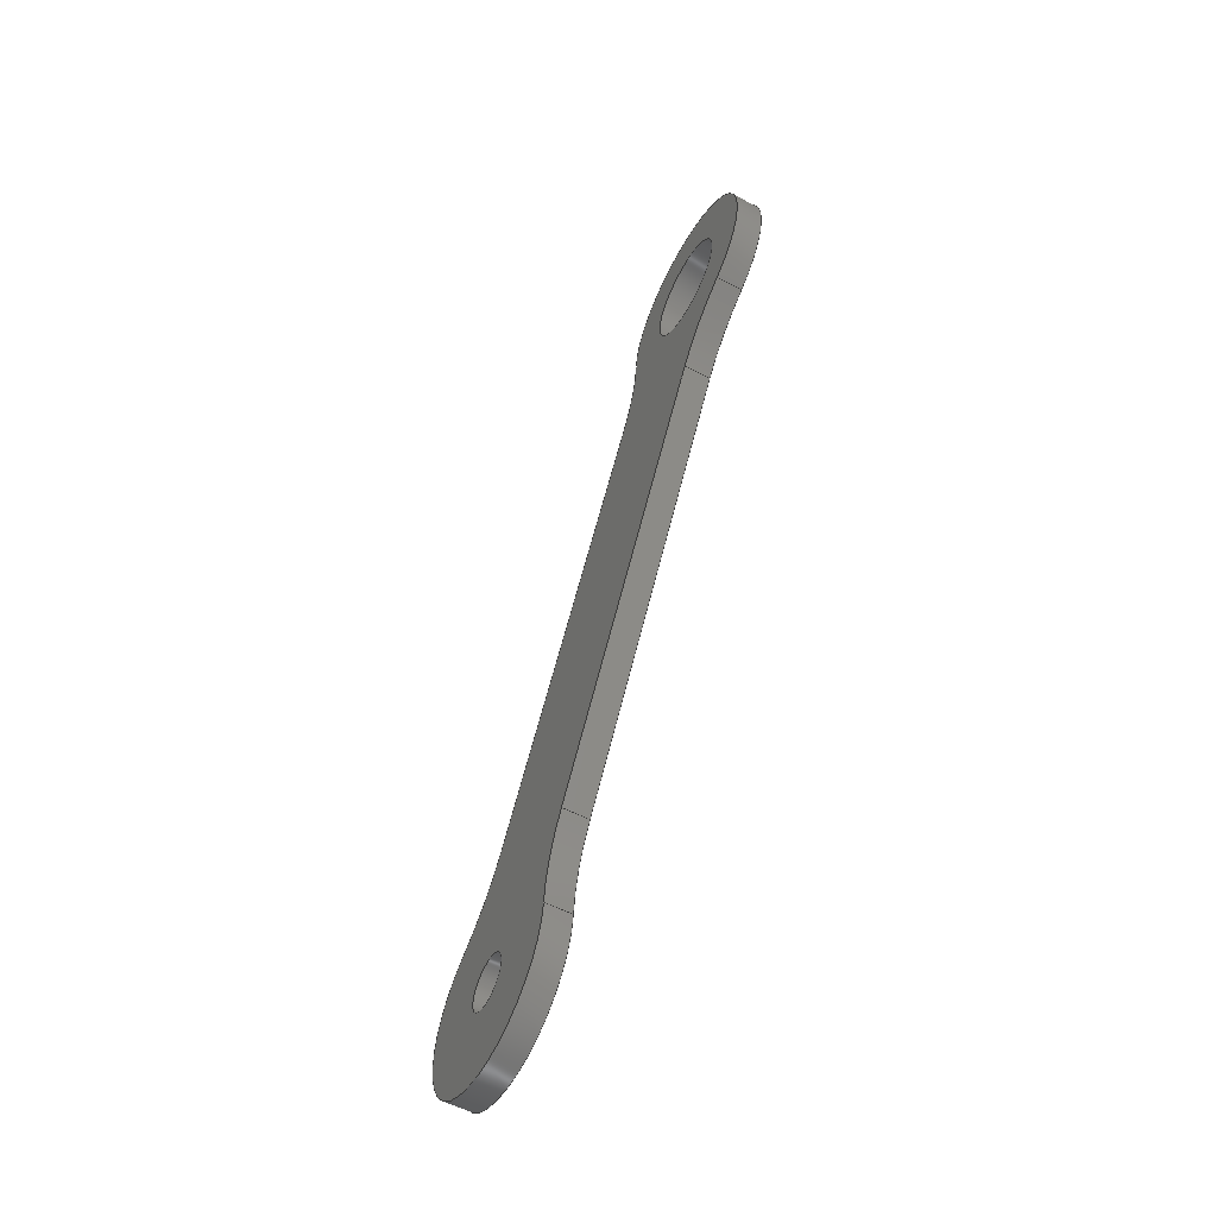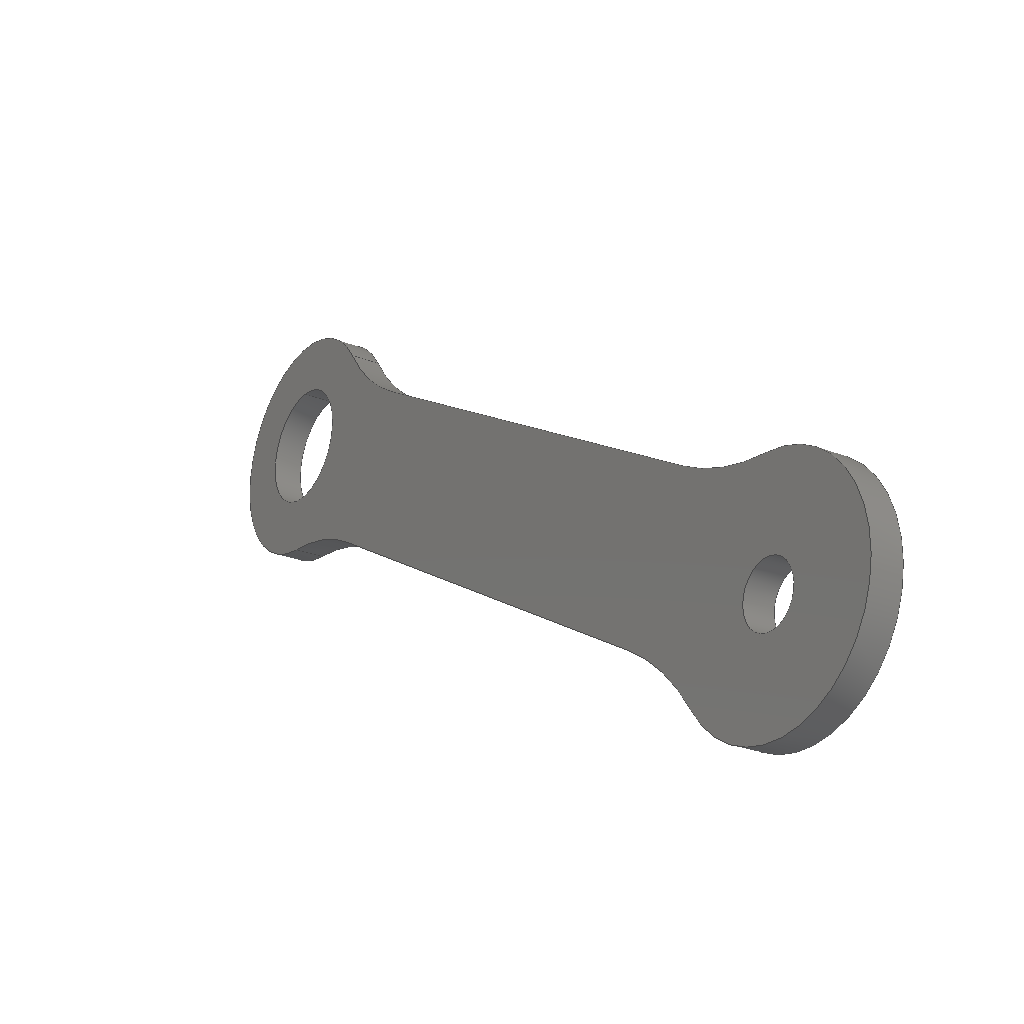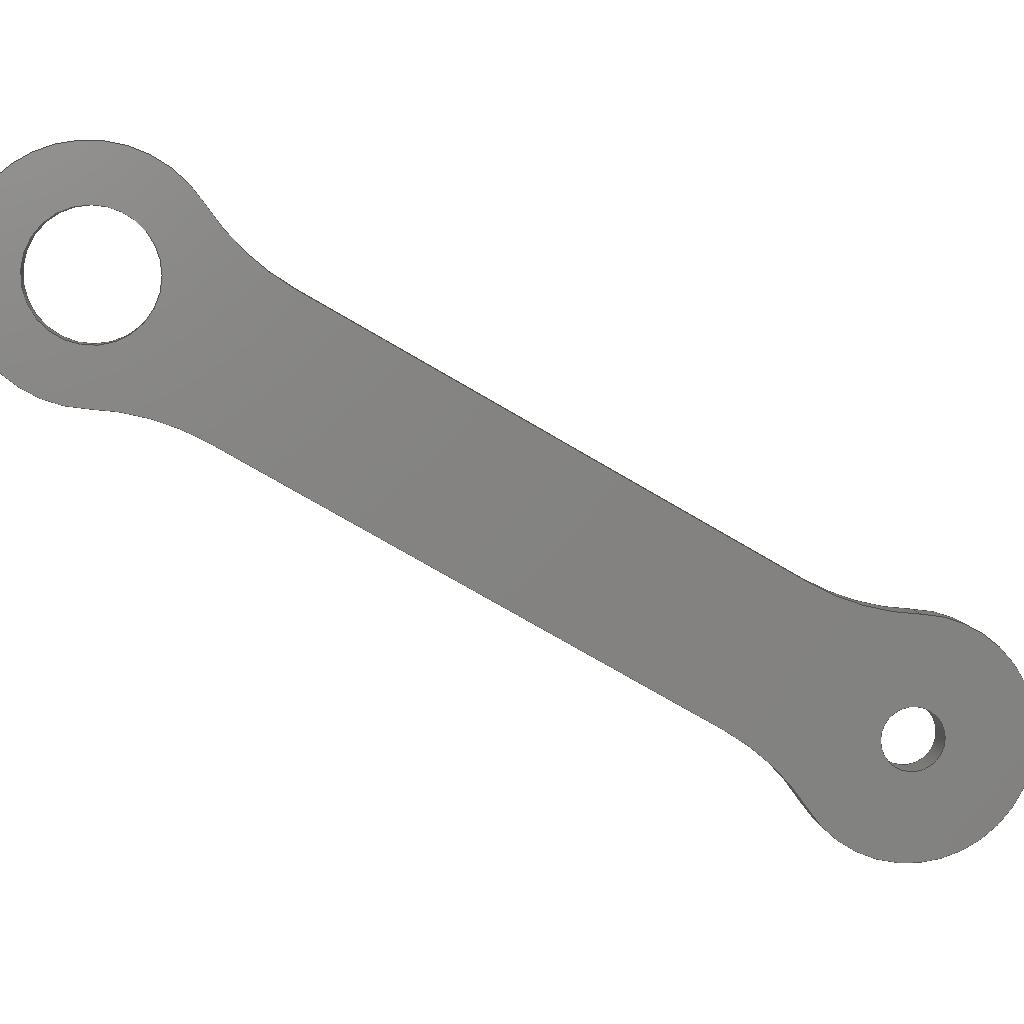
<metadata>
{"format":"step","ext":"step","renderer":"f3d","projection":"perspective","resolution":1024,"background":"white","views":[{"elev":-57.3,"azim":151.8,"up":"+Z"},{"elev":-24.7,"azim":146.3,"up":"+Y"},{"elev":6.4,"azim":83.6,"up":"+Y"}]}
</metadata>
<code>
ISO-10303-21;
DATA;
#1=PROPERTY_DEFINITION_REPRESENTATION(#5,#3);
#2=PROPERTY_DEFINITION_REPRESENTATION(#6,#4);
#3=REPRESENTATION('',(#7),#388);
#4=REPRESENTATION('',(#8),#388);
#5=PROPERTY_DEFINITION('pmi validation property','',#393);
#6=PROPERTY_DEFINITION('pmi validation property','',#393);
#7=VALUE_REPRESENTATION_ITEM('number of annotations',COUNT_MEASURE(0));
#8=VALUE_REPRESENTATION_ITEM('number of views',COUNT_MEASURE(0));
#9=SHAPE_REPRESENTATION_RELATIONSHIP('','',#226,#10);
#10=ADVANCED_BREP_SHAPE_REPRESENTATION('',(#224),#388);
#11=CYLINDRICAL_SURFACE('',#247,0.01212);
#12=CYLINDRICAL_SURFACE('',#249,0.01212);
#13=CYLINDRICAL_SURFACE('',#250,0.02425);
#14=CYLINDRICAL_SURFACE('',#251,0.02425);
#15=CYLINDRICAL_SURFACE('',#252,0.02425);
#16=CYLINDRICAL_SURFACE('',#253,0.02425);
#17=CYLINDRICAL_SURFACE('',#254,0.003175);
#18=CYLINDRICAL_SURFACE('',#255,0.00635);
#19=CIRCLE('',#229,0.02425);
#20=CIRCLE('',#230,0.01212);
#21=CIRCLE('',#231,0.02425);
#22=CIRCLE('',#232,0.02425);
#23=CIRCLE('',#233,0.01212);
#24=CIRCLE('',#234,0.02425);
#25=CIRCLE('',#235,0.003175);
#26=CIRCLE('',#236,0.00635);
#27=CIRCLE('',#238,0.01212);
#28=CIRCLE('',#239,0.02425);
#29=CIRCLE('',#240,0.02425);
#30=CIRCLE('',#241,0.01212);
#31=CIRCLE('',#242,0.02425);
#32=CIRCLE('',#243,0.02425);
#33=CIRCLE('',#244,0.003175);
#34=CIRCLE('',#245,0.00635);
#35=ORIENTED_EDGE('',*,*,#91,.T.);
#36=ORIENTED_EDGE('',*,*,#92,.F.);
#37=ORIENTED_EDGE('',*,*,#93,.F.);
#38=ORIENTED_EDGE('',*,*,#94,.F.);
#39=ORIENTED_EDGE('',*,*,#95,.F.);
#40=ORIENTED_EDGE('',*,*,#96,.F.);
#41=ORIENTED_EDGE('',*,*,#97,.F.);
#42=ORIENTED_EDGE('',*,*,#98,.F.);
#43=ORIENTED_EDGE('',*,*,#99,.T.);
#44=ORIENTED_EDGE('',*,*,#100,.T.);
#45=ORIENTED_EDGE('',*,*,#101,.T.);
#46=ORIENTED_EDGE('',*,*,#102,.F.);
#47=ORIENTED_EDGE('',*,*,#103,.T.);
#48=ORIENTED_EDGE('',*,*,#104,.F.);
#49=ORIENTED_EDGE('',*,*,#105,.T.);
#50=ORIENTED_EDGE('',*,*,#106,.F.);
#51=ORIENTED_EDGE('',*,*,#107,.F.);
#52=ORIENTED_EDGE('',*,*,#108,.F.);
#53=ORIENTED_EDGE('',*,*,#109,.T.);
#54=ORIENTED_EDGE('',*,*,#110,.T.);
#55=ORIENTED_EDGE('',*,*,#107,.T.);
#56=ORIENTED_EDGE('',*,*,#111,.F.);
#57=ORIENTED_EDGE('',*,*,#91,.F.);
#58=ORIENTED_EDGE('',*,*,#112,.F.);
#59=ORIENTED_EDGE('',*,*,#97,.T.);
#60=ORIENTED_EDGE('',*,*,#113,.F.);
#61=ORIENTED_EDGE('',*,*,#101,.F.);
#62=ORIENTED_EDGE('',*,*,#114,.F.);
#63=ORIENTED_EDGE('',*,*,#95,.T.);
#64=ORIENTED_EDGE('',*,*,#115,.F.);
#65=ORIENTED_EDGE('',*,*,#103,.F.);
#66=ORIENTED_EDGE('',*,*,#116,.F.);
#67=ORIENTED_EDGE('',*,*,#93,.T.);
#68=ORIENTED_EDGE('',*,*,#117,.F.);
#69=ORIENTED_EDGE('',*,*,#105,.F.);
#70=ORIENTED_EDGE('',*,*,#118,.F.);
#71=ORIENTED_EDGE('',*,*,#98,.T.);
#72=ORIENTED_EDGE('',*,*,#114,.T.);
#73=ORIENTED_EDGE('',*,*,#108,.T.);
#74=ORIENTED_EDGE('',*,*,#112,.T.);
#75=ORIENTED_EDGE('',*,*,#96,.T.);
#76=ORIENTED_EDGE('',*,*,#116,.T.);
#77=ORIENTED_EDGE('',*,*,#102,.T.);
#78=ORIENTED_EDGE('',*,*,#113,.T.);
#79=ORIENTED_EDGE('',*,*,#94,.T.);
#80=ORIENTED_EDGE('',*,*,#118,.T.);
#81=ORIENTED_EDGE('',*,*,#104,.T.);
#82=ORIENTED_EDGE('',*,*,#115,.T.);
#83=ORIENTED_EDGE('',*,*,#92,.T.);
#84=ORIENTED_EDGE('',*,*,#111,.T.);
#85=ORIENTED_EDGE('',*,*,#106,.T.);
#86=ORIENTED_EDGE('',*,*,#117,.T.);
#87=ORIENTED_EDGE('',*,*,#99,.F.);
#88=ORIENTED_EDGE('',*,*,#109,.F.);
#89=ORIENTED_EDGE('',*,*,#100,.F.);
#90=ORIENTED_EDGE('',*,*,#110,.F.);
#91=EDGE_CURVE('',#119,#120,#139,.T.);
#92=EDGE_CURVE('',#121,#120,#19,.F.);
#93=EDGE_CURVE('',#122,#121,#20,.T.);
#94=EDGE_CURVE('',#123,#122,#21,.F.);
#95=EDGE_CURVE('',#124,#123,#140,.T.);
#96=EDGE_CURVE('',#125,#124,#22,.F.);
#97=EDGE_CURVE('',#126,#125,#23,.T.);
#98=EDGE_CURVE('',#119,#126,#24,.F.);
#99=EDGE_CURVE('',#127,#127,#25,.T.);
#100=EDGE_CURVE('',#128,#128,#26,.T.);
#101=EDGE_CURVE('',#129,#130,#27,.T.);
#102=EDGE_CURVE('',#131,#130,#28,.T.);
#103=EDGE_CURVE('',#131,#132,#141,.T.);
#104=EDGE_CURVE('',#133,#132,#29,.T.);
#105=EDGE_CURVE('',#133,#134,#30,.T.);
#106=EDGE_CURVE('',#135,#134,#31,.T.);
#107=EDGE_CURVE('',#136,#135,#142,.T.);
#108=EDGE_CURVE('',#129,#136,#32,.T.);
#109=EDGE_CURVE('',#137,#137,#33,.F.);
#110=EDGE_CURVE('',#138,#138,#34,.F.);
#111=EDGE_CURVE('',#120,#135,#143,.T.);
#112=EDGE_CURVE('',#136,#119,#144,.F.);
#113=EDGE_CURVE('',#130,#125,#145,.F.);
#114=EDGE_CURVE('',#126,#129,#146,.T.);
#115=EDGE_CURVE('',#132,#123,#147,.T.);
#116=EDGE_CURVE('',#124,#131,#148,.F.);
#117=EDGE_CURVE('',#134,#121,#149,.F.);
#118=EDGE_CURVE('',#122,#133,#150,.T.);
#119=VERTEX_POINT('',#329);
#120=VERTEX_POINT('',#330);
#121=VERTEX_POINT('',#332);
#122=VERTEX_POINT('',#334);
#123=VERTEX_POINT('',#336);
#124=VERTEX_POINT('',#338);
#125=VERTEX_POINT('',#340);
#126=VERTEX_POINT('',#342);
#127=VERTEX_POINT('',#345);
#128=VERTEX_POINT('',#347);
#129=VERTEX_POINT('',#350);
#130=VERTEX_POINT('',#351);
#131=VERTEX_POINT('',#353);
#132=VERTEX_POINT('',#355);
#133=VERTEX_POINT('',#357);
#134=VERTEX_POINT('',#359);
#135=VERTEX_POINT('',#361);
#136=VERTEX_POINT('',#363);
#137=VERTEX_POINT('',#366);
#138=VERTEX_POINT('',#368);
#139=LINE('',#328,#151);
#140=LINE('',#337,#152);
#141=LINE('',#354,#153);
#142=LINE('',#362,#154);
#143=LINE('',#370,#155);
#144=LINE('',#371,#156);
#145=LINE('',#373,#157);
#146=LINE('',#374,#158);
#147=LINE('',#376,#159);
#148=LINE('',#377,#160);
#149=LINE('',#379,#161);
#150=LINE('',#380,#162);
#151=VECTOR('',#260,1);
#152=VECTOR('',#267,1);
#153=VECTOR('',#284,1);
#154=VECTOR('',#291,1);
#155=VECTOR('',#300,1);
#156=VECTOR('',#301,1);
#157=VECTOR('',#304,1);
#158=VECTOR('',#305,1);
#159=VECTOR('',#308,1);
#160=VECTOR('',#309,1);
#161=VECTOR('',#312,1);
#162=VECTOR('',#313,1);
#163=EDGE_LOOP('',(#35,#36,#37,#38,#39,#40,#41,#42));
#164=EDGE_LOOP('',(#43));
#165=EDGE_LOOP('',(#44));
#166=EDGE_LOOP('',(#45,#46,#47,#48,#49,#50,#51,#52));
#167=EDGE_LOOP('',(#53));
#168=EDGE_LOOP('',(#54));
#169=EDGE_LOOP('',(#55,#56,#57,#58));
#170=EDGE_LOOP('',(#59,#60,#61,#62));
#171=EDGE_LOOP('',(#63,#64,#65,#66));
#172=EDGE_LOOP('',(#67,#68,#69,#70));
#173=EDGE_LOOP('',(#71,#72,#73,#74));
#174=EDGE_LOOP('',(#75,#76,#77,#78));
#175=EDGE_LOOP('',(#79,#80,#81,#82));
#176=EDGE_LOOP('',(#83,#84,#85,#86));
#177=EDGE_LOOP('',(#87));
#178=EDGE_LOOP('',(#88));
#179=EDGE_LOOP('',(#89));
#180=EDGE_LOOP('',(#90));
#181=FACE_BOUND('',#163,.T.);
#182=FACE_BOUND('',#164,.T.);
#183=FACE_BOUND('',#165,.T.);
#184=FACE_BOUND('',#166,.T.);
#185=FACE_BOUND('',#167,.T.);
#186=FACE_BOUND('',#168,.T.);
#187=FACE_BOUND('',#169,.T.);
#188=FACE_BOUND('',#170,.T.);
#189=FACE_BOUND('',#171,.T.);
#190=FACE_BOUND('',#172,.T.);
#191=FACE_BOUND('',#173,.T.);
#192=FACE_BOUND('',#174,.T.);
#193=FACE_BOUND('',#175,.T.);
#194=FACE_BOUND('',#176,.T.);
#195=FACE_BOUND('',#177,.T.);
#196=FACE_BOUND('',#178,.T.);
#197=FACE_BOUND('',#179,.T.);
#198=FACE_BOUND('',#180,.T.);
#199=PLANE('',#228);
#200=PLANE('',#237);
#201=PLANE('',#246);
#202=PLANE('',#248);
#203=ADVANCED_FACE('',(#181,#182,#183),#199,.T.);
#204=ADVANCED_FACE('',(#184,#185,#186),#200,.F.);
#205=ADVANCED_FACE('',(#187),#201,.T.);
#206=ADVANCED_FACE('',(#188),#11,.T.);
#207=ADVANCED_FACE('',(#189),#202,.F.);
#208=ADVANCED_FACE('',(#190),#12,.T.);
#209=ADVANCED_FACE('',(#191),#13,.F.);
#210=ADVANCED_FACE('',(#192),#14,.F.);
#211=ADVANCED_FACE('',(#193),#15,.F.);
#212=ADVANCED_FACE('',(#194),#16,.F.);
#213=ADVANCED_FACE('',(#195,#196),#17,.F.);
#214=ADVANCED_FACE('',(#197,#198),#18,.F.);
#215=CLOSED_SHELL('',(#203,#204,#205,#206,#207,#208,#209,#210,#211,#212,
#213,#214));
#216=STYLED_ITEM('',(#217),#224);
#217=PRESENTATION_STYLE_ASSIGNMENT((#218));
#218=SURFACE_STYLE_USAGE(.BOTH.,#219);
#219=SURFACE_SIDE_STYLE('',(#220));
#220=SURFACE_STYLE_FILL_AREA(#221);
#221=FILL_AREA_STYLE('',(#222));
#222=FILL_AREA_STYLE_COLOUR('',#223);
#223=COLOUR_RGB('',0.302,0.302,0.302);
#224=MANIFOLD_SOLID_BREP('Frame Part',#215);
#225=SHAPE_DEFINITION_REPRESENTATION(#393,#226);
#226=SHAPE_REPRESENTATION('Frame Part',(#227),#388);
#227=AXIS2_PLACEMENT_3D('',#326,#256,#257);
#228=AXIS2_PLACEMENT_3D('',#327,#258,#259);
#229=AXIS2_PLACEMENT_3D('',#331,#261,#262);
#230=AXIS2_PLACEMENT_3D('',#333,#263,#264);
#231=AXIS2_PLACEMENT_3D('',#335,#265,#266);
#232=AXIS2_PLACEMENT_3D('',#339,#268,#269);
#233=AXIS2_PLACEMENT_3D('',#341,#270,#271);
#234=AXIS2_PLACEMENT_3D('',#343,#272,#273);
#235=AXIS2_PLACEMENT_3D('',#344,#274,#275);
#236=AXIS2_PLACEMENT_3D('',#346,#276,#277);
#237=AXIS2_PLACEMENT_3D('',#348,#278,#279);
#238=AXIS2_PLACEMENT_3D('',#349,#280,#281);
#239=AXIS2_PLACEMENT_3D('',#352,#282,#283);
#240=AXIS2_PLACEMENT_3D('',#356,#285,#286);
#241=AXIS2_PLACEMENT_3D('',#358,#287,#288);
#242=AXIS2_PLACEMENT_3D('',#360,#289,#290);
#243=AXIS2_PLACEMENT_3D('',#364,#292,#293);
#244=AXIS2_PLACEMENT_3D('',#365,#294,#295);
#245=AXIS2_PLACEMENT_3D('',#367,#296,#297);
#246=AXIS2_PLACEMENT_3D('',#369,#298,#299);
#247=AXIS2_PLACEMENT_3D('',#372,#302,#303);
#248=AXIS2_PLACEMENT_3D('',#375,#306,#307);
#249=AXIS2_PLACEMENT_3D('',#378,#310,#311);
#250=AXIS2_PLACEMENT_3D('',#381,#314,#315);
#251=AXIS2_PLACEMENT_3D('',#382,#316,#317);
#252=AXIS2_PLACEMENT_3D('',#383,#318,#319);
#253=AXIS2_PLACEMENT_3D('',#384,#320,#321);
#254=AXIS2_PLACEMENT_3D('',#385,#322,#323);
#255=AXIS2_PLACEMENT_3D('',#386,#324,#325);
#256=DIRECTION('',(0,0,1));
#257=DIRECTION('',(1,0,0));
#258=DIRECTION('',(-1,0,0));
#259=DIRECTION('',(0,1,0));
#260=DIRECTION('',(0,0.5,0.866));
#261=DIRECTION('',(1,0,0));
#262=DIRECTION('',(0,0,-1));
#263=DIRECTION('',(1,0,0));
#264=DIRECTION('',(0,0,-1));
#265=DIRECTION('',(1,0,0));
#266=DIRECTION('',(0,0,-1));
#267=DIRECTION('',(0,0.5,0.866));
#268=DIRECTION('',(1,0,0));
#269=DIRECTION('',(0,0,-1));
#270=DIRECTION('',(1,0,0));
#271=DIRECTION('',(0,0,-1));
#272=DIRECTION('',(1,0,0));
#273=DIRECTION('',(0,0,-1));
#274=DIRECTION('',(1,0,0));
#275=DIRECTION('',(0,0,-1));
#276=DIRECTION('',(1,-9.183e-49,0));
#277=DIRECTION('',(9.183e-49,1,0));
#278=DIRECTION('',(-1,0,0));
#279=DIRECTION('',(0,1,0));
#280=DIRECTION('',(1,0,0));
#281=DIRECTION('',(0,0,-1));
#282=DIRECTION('',(1,0,0));
#283=DIRECTION('',(0,0,-1));
#284=DIRECTION('',(0,0.5,0.866));
#285=DIRECTION('',(1,0,0));
#286=DIRECTION('',(0,0,-1));
#287=DIRECTION('',(1,0,0));
#288=DIRECTION('',(0,0,-1));
#289=DIRECTION('',(1,0,0));
#290=DIRECTION('',(0,0,-1));
#291=DIRECTION('',(0,0.5,0.866));
#292=DIRECTION('',(1,0,0));
#293=DIRECTION('',(0,0,-1));
#294=DIRECTION('',(1,0,0));
#295=DIRECTION('',(0,0,-1));
#296=DIRECTION('',(1,0,0));
#297=DIRECTION('',(0,0,-1));
#298=DIRECTION('',(0,-0.866,0.5));
#299=DIRECTION('',(0,-0.5,-0.866));
#300=DIRECTION('',(1,0,0));
#301=DIRECTION('',(1,0,0));
#302=DIRECTION('',(1,0,0));
#303=DIRECTION('',(0,0,1));
#304=DIRECTION('',(1,0,0));
#305=DIRECTION('',(1,0,0));
#306=DIRECTION('',(0,-0.866,0.5));
#307=DIRECTION('',(0,-0.5,-0.866));
#308=DIRECTION('',(-1,0,0));
#309=DIRECTION('',(-1,0,0));
#310=DIRECTION('',(1,0,0));
#311=DIRECTION('',(0,0,1));
#312=DIRECTION('',(1,0,0));
#313=DIRECTION('',(1,0,0));
#314=DIRECTION('',(1,0,0));
#315=DIRECTION('',(0,0,1));
#316=DIRECTION('',(1,0,0));
#317=DIRECTION('',(0,0,1));
#318=DIRECTION('',(1,0,0));
#319=DIRECTION('',(0,0,1));
#320=DIRECTION('',(1,0,0));
#321=DIRECTION('',(0,0,1));
#322=DIRECTION('',(-1,0,0));
#323=DIRECTION('',(-2.465e-32,0.6444,-0.7647));
#324=DIRECTION('',(1,-9.183e-49,0));
#325=DIRECTION('',(2.465e-32,-1.225e-16,1));
#326=CARTESIAN_POINT('',(0,0,0));
#327=CARTESIAN_POINT('',(-0.4187,-0.3842,0.05512));
#328=CARTESIAN_POINT('',(-0.4187,-0.3912,0.02931));
#329=CARTESIAN_POINT('',(-0.4187,-0.4051,0.005247));
#330=CARTESIAN_POINT('',(-0.4187,-0.3773,0.05338));
#331=CARTESIAN_POINT('',(-0.4187,-0.3983,0.0655));
#332=CARTESIAN_POINT('',(-0.4187,-0.3741,0.06434));
#333=CARTESIAN_POINT('',(-0.4187,-0.362,0.06377));
#334=CARTESIAN_POINT('',(-0.4187,-0.3555,0.05357));
#335=CARTESIAN_POINT('',(-0.4187,-0.3423,0.03317));
#336=CARTESIAN_POINT('',(-0.4187,-0.3633,0.0453));
#337=CARTESIAN_POINT('',(-0.4187,-0.3772,0.02123));
#338=CARTESIAN_POINT('',(-0.4187,-0.3911,-0.002835));
#339=CARTESIAN_POINT('',(-0.4187,-0.3701,-0.01496));
#340=CARTESIAN_POINT('',(-0.4187,-0.3944,-0.0138));
#341=CARTESIAN_POINT('',(-0.4187,-0.4065,-0.01322));
#342=CARTESIAN_POINT('',(-0.4187,-0.413,-0.003026));
#343=CARTESIAN_POINT('',(-0.4187,-0.4261,0.01737));
#344=CARTESIAN_POINT('',(-0.4187,-0.4065,-0.01322));
#345=CARTESIAN_POINT('',(-0.4187,-0.4065,-0.0164));
#346=CARTESIAN_POINT('',(-0.4187,-0.362,0.06377));
#347=CARTESIAN_POINT('',(-0.4187,-0.3557,0.06377));
#348=CARTESIAN_POINT('',(-0.4155,-0.3842,0.05512));
#349=CARTESIAN_POINT('',(-0.4155,-0.4065,-0.01322));
#350=CARTESIAN_POINT('',(-0.4155,-0.413,-0.003026));
#351=CARTESIAN_POINT('',(-0.4155,-0.3944,-0.0138));
#352=CARTESIAN_POINT('',(-0.4155,-0.3701,-0.01496));
#353=CARTESIAN_POINT('',(-0.4155,-0.3911,-0.002835));
#354=CARTESIAN_POINT('',(-0.4155,-0.3772,0.02123));
#355=CARTESIAN_POINT('',(-0.4155,-0.3633,0.0453));
#356=CARTESIAN_POINT('',(-0.4155,-0.3423,0.03317));
#357=CARTESIAN_POINT('',(-0.4155,-0.3555,0.05357));
#358=CARTESIAN_POINT('',(-0.4155,-0.362,0.06377));
#359=CARTESIAN_POINT('',(-0.4155,-0.3741,0.06434));
#360=CARTESIAN_POINT('',(-0.4155,-0.3983,0.0655));
#361=CARTESIAN_POINT('',(-0.4155,-0.3773,0.05338));
#362=CARTESIAN_POINT('',(-0.4155,-0.3912,0.02931));
#363=CARTESIAN_POINT('',(-0.4155,-0.4051,0.005247));
#364=CARTESIAN_POINT('',(-0.4155,-0.4261,0.01737));
#365=CARTESIAN_POINT('',(-0.4155,-0.4065,-0.01322));
#366=CARTESIAN_POINT('',(-0.4155,-0.4065,-0.0164));
#367=CARTESIAN_POINT('',(-0.4155,-0.362,0.06377));
#368=CARTESIAN_POINT('',(-0.4155,-0.362,0.05742));
#369=CARTESIAN_POINT('',(-0.4187,-0.3912,0.02931));
#370=CARTESIAN_POINT('',(-0.4187,-0.3773,0.05338));
#371=CARTESIAN_POINT('',(-0.4187,-0.4051,0.005247));
#372=CARTESIAN_POINT('',(-0.4187,-0.4065,-0.01322));
#373=CARTESIAN_POINT('',(-0.4187,-0.3944,-0.0138));
#374=CARTESIAN_POINT('',(-0.4187,-0.413,-0.003026));
#375=CARTESIAN_POINT('',(-0.4187,-0.3772,0.02123));
#376=CARTESIAN_POINT('',(-0.4187,-0.3633,0.0453));
#377=CARTESIAN_POINT('',(-0.4126,-0.3911,-0.002835));
#378=CARTESIAN_POINT('',(-0.4187,-0.362,0.06377));
#379=CARTESIAN_POINT('',(-0.4187,-0.3741,0.06434));
#380=CARTESIAN_POINT('',(-0.4187,-0.3555,0.05357));
#381=CARTESIAN_POINT('',(-0.4187,-0.4261,0.01737));
#382=CARTESIAN_POINT('',(-0.4187,-0.3701,-0.01496));
#383=CARTESIAN_POINT('',(-0.4187,-0.3423,0.03317));
#384=CARTESIAN_POINT('',(-0.4187,-0.3983,0.0655));
#385=CARTESIAN_POINT('',(-0.3275,-0.4065,-0.01322));
#386=CARTESIAN_POINT('',(-0.4155,-0.362,0.06377));
#387=MECHANICAL_DESIGN_GEOMETRIC_PRESENTATION_REPRESENTATION('',(#216),
#388);
#388=(
GEOMETRIC_REPRESENTATION_CONTEXT(3)
GLOBAL_UNCERTAINTY_ASSIGNED_CONTEXT((#389))
GLOBAL_UNIT_ASSIGNED_CONTEXT((#392,#391,#390))
REPRESENTATION_CONTEXT('Frame Part','TOP_LEVEL_ASSEMBLY_PART')
);
#389=UNCERTAINTY_MEASURE_WITH_UNIT(LENGTH_MEASURE(5e-06),#392,
'DISTANCE_ACCURACY_VALUE','Maximum Tolerance applied to model');
#390=(
NAMED_UNIT(*)
SI_UNIT($,.STERADIAN.)
SOLID_ANGLE_UNIT()
);
#391=(
NAMED_UNIT(*)
PLANE_ANGLE_UNIT()
SI_UNIT($,.RADIAN.)
);
#392=(
LENGTH_UNIT()
NAMED_UNIT(*)
SI_UNIT($,.METRE.)
);
#393=PRODUCT_DEFINITION_SHAPE('','',#394);
#394=PRODUCT_DEFINITION('','',#396,#395);
#395=PRODUCT_DEFINITION_CONTEXT('',#402,'design');
#396=PRODUCT_DEFINITION_FORMATION_WITH_SPECIFIED_SOURCE('','',#398,
 .NOT_KNOWN.);
#397=PRODUCT_RELATED_PRODUCT_CATEGORY('','',(#398));
#398=PRODUCT('Frame Part','Frame Part','Frame Part',(#400));
#399=PRODUCT_CATEGORY('','');
#400=PRODUCT_CONTEXT('',#402,'mechanical');
#401=APPLICATION_PROTOCOL_DEFINITION('international standard',
'automotive_design',2010,#402);
#402=APPLICATION_CONTEXT(
'core data for automotive mechanical design processes');
ENDSEC;
END-ISO-10303-21;

</code>
